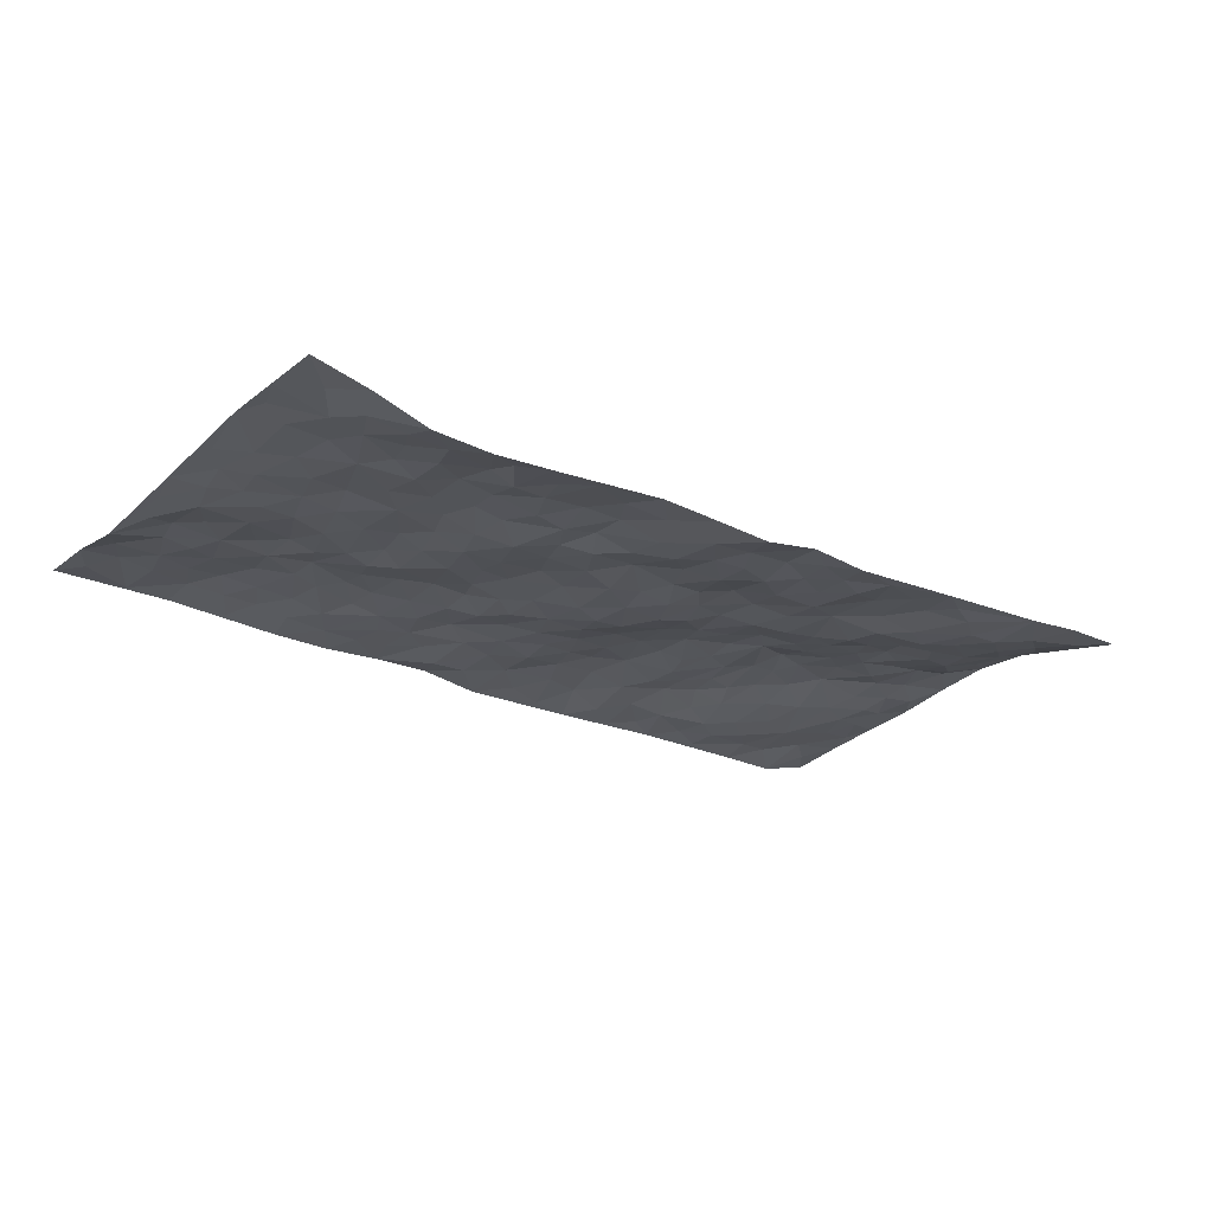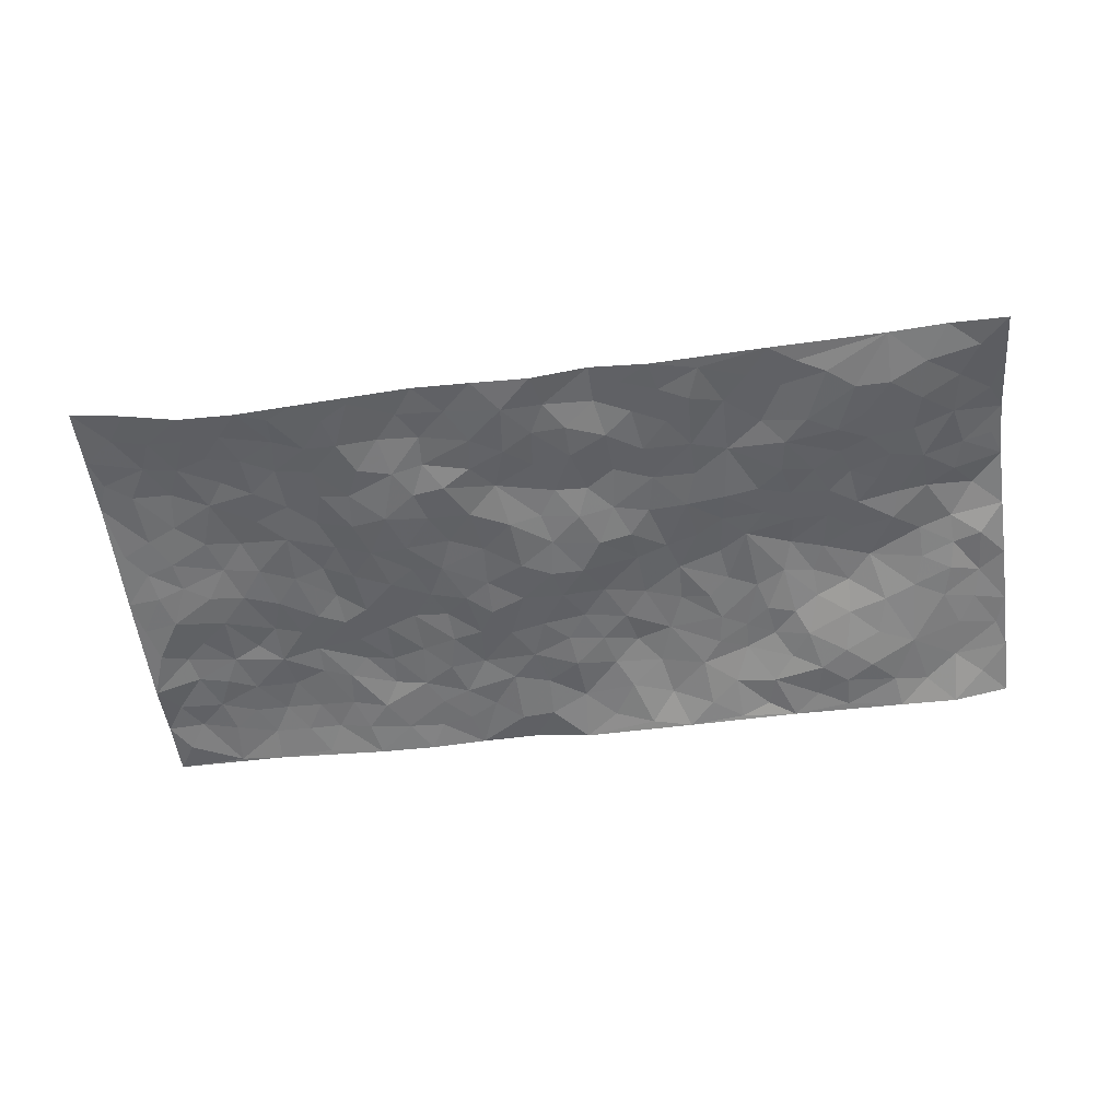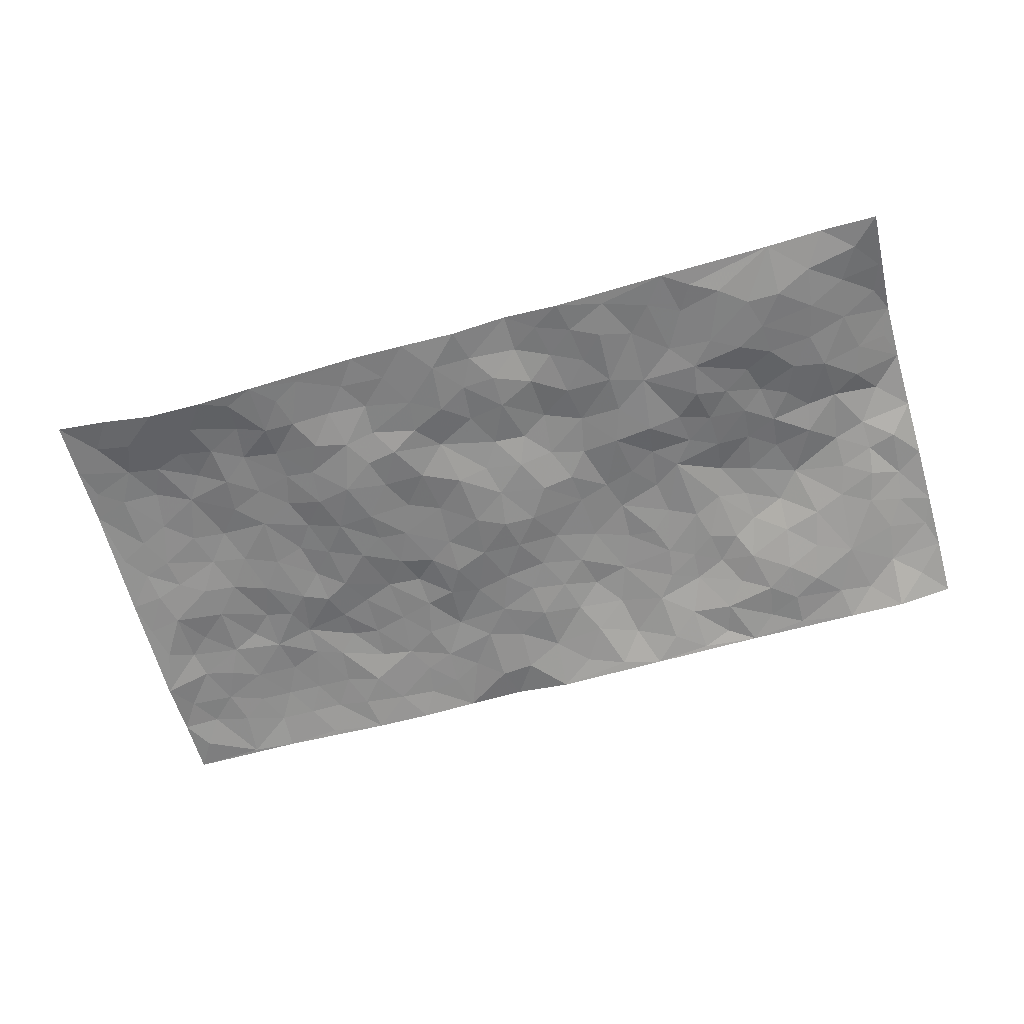
<metadata>
{"format":"obj","ext":"obj","renderer":"f3d","projection":"perspective","resolution":1024,"background":"white","views":[{"elev":-22.6,"azim":142.6,"up":"+Z"},{"elev":-52.7,"azim":-172.5,"up":"+Z"},{"elev":-61.9,"azim":-164.1,"up":"+Z"}]}
</metadata>
<code>
v -0.9815 0.008074 -0.01786
v -0.9847 0.9972 0.0009369
v 0.9854 -1.547e-05 -0.002591
v 0.9859 0.9954 0.03401
v -0.799 0.3968 0.01576
v -0.9798 0.5029 0.04167
v -0.8609 0.364 0.005297
v -0.001776 0.004026 -0.0355
v -0.9823 0.2563 0.01183
v -0.9246 0.3432 0.01669
v -0.7378 0.01186 -0.04215
v -0.9826 0.1319 -0.001377
v -0.7131 0.2986 -0.000794
v -0.8611 0.01397 -0.04692
v -0.844 0.2951 -0.002508
v -0.492 0.008857 -0.03562
v -0.9615 0.1941 0.005349
v -0.2932 0.1699 -0.008035
v -0.7796 0.3275 0.004154
v -0.8658 0.1283 -0.01467
v -0.927 0.07178 -0.01841
v -0.799 0.07282 -0.02578
v -0.6748 0.1359 -0.03327
v -0.7266 0.08392 -0.03028
v -0.8773 0.2143 -0.006403
v -0.9131 0.2761 0.005912
v -0.772 0.1853 -0.0204
v -0.6943 0.2172 -0.0165
v -0.8657 0.4914 0.03084
v -0.9812 0.3806 0.02304
v -0.7374 0.9973 -0.006211
v -0.5372 0.2278 -0.01038
v 0.2613 0.1559 -0.007275
v -0.9777 0.7517 0.05041
v -0.3666 0.3948 0.01408
v -0.7861 0.7528 -0.0002992
v -0.8036 0.8311 -0.00663
v -0.5824 0.4438 0.02964
v -0.6017 0.6068 0.01077
v -0.4907 0.9982 -0.01442
v -0.9561 0.6888 0.04645
v -0.663 0.5637 0.01634
v -0.3908 0.7533 -0.002321
v -0.5102 0.283 0.006357
v -0.4609 0.2274 0.006236
v -0.4966 0.1667 -0.01168
v -0.449 0.6368 0.002389
v -0.3663 0.561 0.01116
v 0.1671 0.4725 -0.01631
v -0.3339 0.2233 -0.001627
v -0.209 0.6112 0.00179
v -0.3753 0.6289 -0.00308
v -0.3033 0.06326 -0.02843
v -0.6294 0.7116 0.002616
v -0.3957 0.1963 0.003388
v -0.8739 0.6187 0.02751
v -0.0363 0.3492 -0.01077
v 0.05885 0.3398 -0.01636
v 0.2998 0.4491 -0.006864
v -0.09477 0.5519 -0.01888
v -0.1644 0.5567 -0.00595
v 0.09379 0.6298 -0.02385
v -0.635 0.3477 0.02299
v -0.7499 0.5756 0.02425
v -0.9515 0.8115 0.03388
v -0.5608 0.1369 -0.02871
v -0.3693 0.01853 -0.03433
v -0.7972 0.4689 0.02725
v -0.6183 0.1804 -0.02655
v -0.6164 0.02668 -0.0366
v -0.2468 0.008019 -0.03797
v -0.6172 0.09673 -0.0346
v -0.5484 0.06038 -0.02841
v -0.4331 0.04255 -0.02487
v -0.4519 0.1095 -0.02357
v -0.8928 0.6868 0.02798
v -0.9733 0.8744 0.02429
v -0.7387 0.5108 0.01769
v 0.0004991 0.9978 -0.02915
v -0.8061 0.6752 0.007528
v -0.5631 0.3172 0.01536
v -0.5122 0.4627 0.03233
v 0.007261 0.5714 -0.02383
v -0.04894 0.4834 -0.02247
v 0.004243 0.4201 -0.02207
v -0.1246 0.1312 -0.01694
v -0.5707 0.6709 0.002753
v -0.9146 0.5643 0.04818
v -0.735 0.6912 0.00102
v -0.4492 0.2991 0.008898
v -0.6326 0.2731 -0.003138
v -0.5025 0.6878 -0.008679
v -0.1714 0.4862 0.00246
v -0.2609 0.4377 0.01562
v -0.649 0.6507 0.01316
v -0.01109 0.1177 -0.01698
v -0.415 0.5113 0.01321
v -0.3429 0.2903 0.003549
v -0.2391 0.5051 0.00953
v -0.1784 0.3836 0.008663
v -0.9783 0.6268 0.05606
v -0.7072 0.6239 0.01273
v -0.8145 0.5818 0.02793
v -0.3632 0.1146 -0.0171
v -0.522 0.5341 0.01843
v -0.6849 0.4079 0.02952
v -0.1283 0.3259 -0.0008774
v -0.1474 0.2511 0.005296
v -0.5188 0.6124 0.007991
v 0.1113 0.7282 -0.01072
v -0.003279 0.2156 -0.02007
v -0.07163 0.2749 -0.009073
v 0.006035 0.289 -0.01481
v -0.4294 0.3656 0.01287
v -0.1957 0.1856 0.001592
v -0.6558 0.4896 0.02657
v -0.5574 0.3827 0.02574
v -0.4925 0.3933 0.02229
v -0.3069 0.5252 0.009561
v -0.2577 0.3518 0.01456
v -0.3547 0.4685 0.01805
v -0.2251 0.2727 0.008512
v -0.08884 0.4128 -0.006255
v -0.5957 0.5328 0.02115
v -0.0914 0.2004 -0.009038
v -0.2139 0.09552 -0.01105
v -0.399 0.2602 0.006231
v -0.9296 0.4431 0.01925
v -0.8693 0.4254 0.01903
v 0.09352 0.4224 -0.02113
v 0.2096 0.2364 -0.0011
v 0.084 0.5163 -0.02578
v 0.02036 0.488 -0.029
v 0.1681 0.3914 -0.02068
v 0.7972 0.4936 0.002642
v 0.222 0.4322 -0.01352
v 0.2683 0.3123 -0.005201
v 0.162 0.5662 -0.01454
v 0.1248 0.9976 -0.02088
v -0.292 0.6195 -0.003258
v 0.4299 0.8773 -0.0171
v 0.4966 0.9949 -0.02839
v -0.2135 0.7801 -0.009622
v -0.05722 0.8635 -0.02257
v -0.321 0.3505 0.008205
v -0.4595 0.5667 0.01114
v -0.07537 0.05516 -0.02499
v -0.1597 0.02661 -0.03288
v 0.1214 0.001476 -0.01451
v 0.01515 0.8595 -0.02171
v -0.01448 0.6995 -0.01043
v 0.4244 0.1942 0.004642
v 0.3438 0.2882 0.0007142
v 0.596 0.5235 0.004467
v 0.5287 0.5443 0.006551
v 0.4587 0.1339 -0.006825
v 0.5263 0.2257 0.006114
v 0.4174 0.3594 0.004802
v 0.02419 0.6402 -0.01642
v -0.05824 0.628 -0.01905
v -0.1444 0.73 1.182e-05
v -0.08428 0.6931 -0.006192
v -0.0584 0.7903 -0.02033
v -0.1343 0.6331 -0.003459
v 0.02322 0.7745 -0.01359
v 0.2487 0.9962 -0.01266
v -0.01761 0.9262 -0.02092
v -0.2694 0.8452 -0.01143
v -0.1989 0.8789 -0.01065
v -0.3157 0.7798 -0.009839
v -0.2445 0.9966 -0.02258
v -0.2266 0.6961 0.002294
v -0.3173 0.6994 -0.00281
v -0.1389 0.8288 -0.01565
v -0.1219 0.9969 -0.01052
v 0.2209 0.7449 -0.02417
v 0.1762 0.6659 -0.02075
v 0.3299 0.5924 -0.01776
v 0.2631 0.5212 -0.01009
v 0.2691 0.6641 -0.01642
v 0.4288 0.7416 -0.0108
v 0.3598 0.6804 -0.02417
v 0.2892 0.7313 -0.01919
v 0.07013 0.9283 -0.02819
v 0.08101 0.8219 -0.02511
v 0.1478 0.8566 -0.02068
v 0.2535 0.871 -0.008227
v 0.3252 0.7914 -0.01914
v 0.2344 0.5942 -0.009658
v -0.8847 0.8674 0.00928
v -0.6857 0.8162 -0.01599
v -0.872 0.7749 0.0143
v -0.8606 0.9979 0.002599
v -0.9262 0.939 0.003064
v -0.8146 0.9207 -0.008077
v -0.7373 0.885 -0.01903
v -0.6079 0.9292 -0.01904
v -0.6655 0.8856 -0.02065
v -0.6905 0.7457 -0.00699
v -0.5625 0.8139 -0.01637
v -0.6248 0.7803 -0.01725
v -0.5133 0.9008 -0.007114
v -0.3923 0.8778 -0.00738
v -0.5472 0.96 -0.01426
v -0.4668 0.8155 -0.003382
v -0.444 0.9359 -0.01164
v -0.346 0.9717 -0.01864
v -0.5136 0.7602 -0.01298
v -0.3213 0.8998 -0.01955
v -0.2589 0.929 -0.01659
v 0.1587 0.7837 -0.01899
v 0.2577 0.8019 -0.01049
v 0.1909 0.9316 -0.01461
v 0.3977 0.8095 -0.01809
v 0.3417 0.878 -0.01051
v 0.387 0.9796 -0.01995
v 0.2927 0.9352 -0.0102
v 0.4478 0.9451 -0.02097
v 0.3835 0.4907 -0.01047
v 0.3284 0.5266 -0.01058
v 0.4876 0.6015 0.001135
v 0.4369 0.6617 -0.01321
v 0.41 0.5852 -0.014
v 0.3553 0.1889 -0.004182
v 0.4852 0.3323 0.005931
v 0.4632 0.5199 -0.003563
v 0.3493 0.3863 0.003158
v -0.123 0.913 -0.007916
v -0.1831 0.9561 -0.01463
v 0.3223 0.1318 -0.008932
v 0.6158 0.01326 -0.008641
v 0.2028 0.3318 -0.01289
v 0.2727 0.3835 0.0004668
v 0.5876 0.2457 0.009933
v 0.7449 0.9912 -0.02623
v 0.9835 0.2479 -0.01396
v 0.4971 0.8097 -0.004297
v 0.7234 0.4844 0.005712
v 0.4931 0.7443 -0.002097
v 0.9857 0.4953 0.008198
v 0.6736 0.2917 0.009821
v 0.5128 0.4653 0.005161
v 0.7829 0.3083 0.006827
v 0.5657 0.413 0.001716
v 0.493 0.001371 -0.01871
v 0.09086 0.2517 -0.01565
v 0.5084 0.07585 -0.008464
v 0.1357 0.3184 -0.01014
v 0.4195 0.2646 0.006957
v 0.8793 0.2624 0.00356
v 0.6465 0.4591 0.00376
v 0.5813 0.08004 0.001697
v 0.4527 0.4231 -0.004302
v 0.612 0.3692 0.006174
v 0.2885 0.2314 -0.006494
v 0.4816 0.2695 0.0121
v 0.2658 0.07707 -0.01181
v 0.3697 0.001609 -0.02124
v 0.2466 0.0004371 -0.01504
v 0.2015 0.1129 -0.01049
v 0.06824 0.1692 -0.01593
v 0.1457 0.1887 -0.01275
v 0.6163 0.1452 0.0081
v 0.7817 0.4196 0.002866
v 0.7528 0.2191 0.008205
v 0.655 0.07873 0.003137
v 0.6738 0.3822 0.01252
v 0.723 0.3366 0.01345
v 0.8921 0.3232 0.007268
v 0.7513 0.5644 0.01111
v 0.6964 0.1433 0.01378
v 0.7682 0.1479 0.008197
v 0.8459 0.3645 0.007494
v 0.9475 0.3464 -0.00635
v 0.8919 0.4351 -0.001746
v 0.5864 0.311 0.01327
v 0.8257 0.1041 0.002714
v 0.3345 0.06216 -0.01159
v 0.4137 0.06796 -0.01213
v 0.07074 0.07751 -0.02472
v 0.1431 0.07094 -0.02372
v 0.9867 0.7448 0.03382
v 0.7364 0.07696 0.007998
v 0.6593 0.2136 0.01468
v 0.9671 0.4206 0.000998
v 0.9136 0.5052 0.004688
v 0.8136 0.248 0.002797
v 0.5361 0.1463 0.003574
v 0.7388 -0.0001242 -0.002992
v 0.507 0.3913 -0.00211
v 0.9462 0.06219 -0.005419
v 0.9854 0.1245 -0.002262
v 0.8456 0.1781 0.004285
v 0.9047 0.1223 0.004928
v 0.8348 0.007542 -0.002587
v 0.9436 0.1862 0.0002633
v 0.6715 0.5527 0.007685
v 0.6979 0.6298 0.01494
v 0.5909 0.6334 0.003814
v 0.8339 0.6876 0.01763
v 0.6381 0.7686 -0.0007349
v 0.9646 0.62 0.02039
v 0.7744 0.6387 0.0124
v 0.8623 0.5912 0.01146
v 0.741 0.741 0.01063
v 0.8525 0.5266 0.007297
v 0.9234 0.5693 0.01382
v 0.9 0.655 0.019
v 0.6465 0.6897 0.005322
v 0.571 0.7214 0.00284
v 0.5146 0.6719 0.001596
v 0.8623 0.8483 0.01917
v 0.7203 0.8677 0.002313
v 0.8198 0.7733 0.02102
v 0.9058 0.7737 0.02372
v 0.7891 0.8408 0.01171
v 0.9834 0.8701 0.03369
v 0.7011 0.7996 0.00898
v 0.9619 0.8069 0.03256
v 0.7516 0.9259 -0.0106
v 0.8648 0.9941 0.007659
v 0.6207 0.9922 -0.03357
v 0.8312 0.9209 0.0019
v 0.9151 0.9242 0.02555
v 0.6704 0.9298 -0.01532
v 0.5638 0.8992 -0.008604
v 0.4987 0.8782 -0.01642
v 0.5584 0.9653 -0.02633
v 0.5761 0.8196 0.0003362
v 0.6437 0.8573 -0.004616
f 29 6 128
f 12 21 20
f 26 10 9
f 55 45 46
f 27 19 15
f 26 9 17
f 101 6 88
f 12 1 21
f 7 15 19
f 125 86 96
f 84 123 85
f 129 29 128
f 25 27 15
f 12 20 17
f 73 75 66
f 22 14 11
f 26 17 25
f 9 12 17
f 25 15 26
f 5 129 7
f 52 146 48
f 55 18 50
f 7 19 5
f 20 27 25
f 124 82 105
f 41 76 34
f 20 14 22
f 14 20 21
f 14 21 1
f 24 22 11
f 24 27 22
f 72 66 69
f 69 32 91
f 70 24 11
f 24 23 27
f 17 20 25
f 27 20 22
f 10 15 7
f 10 26 15
f 23 28 27
f 27 13 19
f 28 23 69
f 13 27 28
f 119 121 94
f 10 7 129
f 6 30 128
f 9 10 30
f 36 192 80
f 80 102 89
f 118 81 44
f 64 103 78
f 115 126 86
f 45 32 46
f 91 63 13
f 129 68 29
f 95 87 54
f 95 54 199
f 202 40 204
f 82 97 105
f 29 88 6
f 18 55 104
f 148 126 71
f 38 82 124
f 50 18 122
f 117 82 38
f 5 19 106
f 82 117 118
f 80 64 102
f 127 45 55
f 194 77 190
f 98 35 114
f 39 124 105
f 127 50 98
f 106 19 13
f 66 75 46
f 39 95 42
f 63 117 38
f 95 89 102
f 101 56 76
f 51 140 99
f 18 53 126
f 62 83 132
f 45 127 90
f 112 113 57
f 103 29 68
f 130 85 58
f 109 39 105
f 35 94 121
f 113 246 58
f 151 165 163
f 120 100 94
f 114 127 98
f 192 190 65
f 95 39 87
f 36 191 37
f 67 104 74
f 56 101 88
f 13 63 106
f 192 34 76
f 268 241 243
f 108 115 125
f 93 84 60
f 133 84 85
f 156 288 157
f 101 76 41
f 80 103 64
f 105 97 146
f 99 61 51
f 92 109 47
f 125 96 111
f 158 227 153
f 75 104 55
f 69 66 32
f 81 91 32
f 106 78 68
f 42 64 78
f 77 34 65
f 24 70 72
f 75 73 16
f 16 71 67
f 2 34 77
f 13 28 91
f 103 56 88
f 56 80 76
f 72 69 23
f 11 16 70
f 16 73 70
f 16 67 74
f 115 18 126
f 24 72 23
f 73 72 70
f 16 74 75
f 72 73 66
f 32 45 44
f 84 83 60
f 66 46 32
f 78 106 116
f 117 63 81
f 67 53 104
f 103 68 78
f 69 91 28
f 36 80 89
f 106 38 116
f 106 68 5
f 81 118 117
f 62 132 138
f 32 44 81
f 53 67 71
f 57 58 85
f 123 100 107
f 93 60 61
f 33 230 224
f 8 96 147
f 132 133 130
f 140 48 119
f 93 100 123
f 122 98 50
f 164 60 160
f 53 71 126
f 125 112 108
f 193 194 195
f 75 55 46
f 63 91 81
f 56 103 80
f 196 198 31
f 18 104 53
f 121 48 97
f 38 106 63
f 118 97 82
f 97 35 121
f 51 172 140
f 130 134 49
f 87 39 109
f 288 252 263
f 97 114 35
f 47 43 92
f 57 113 58
f 248 130 58
f 34 101 41
f 114 90 127
f 116 124 42
f 145 94 35
f 118 114 97
f 167 79 175
f 98 145 35
f 85 123 57
f 43 47 52
f 199 36 89
f 42 78 116
f 159 83 62
f 88 29 103
f 74 104 75
f 118 44 90
f 173 140 172
f 42 95 102
f 190 192 37
f 65 190 77
f 89 95 199
f 125 111 112
f 92 87 109
f 18 115 122
f 177 180 176
f 112 57 107
f 109 105 146
f 93 94 100
f 285 286 275
f 96 86 147
f 137 232 131
f 57 123 107
f 87 92 208
f 49 134 136
f 132 130 49
f 161 164 162
f 50 127 55
f 122 108 107
f 122 107 100
f 48 140 52
f 118 90 114
f 99 119 94
f 123 84 93
f 36 37 192
f 48 121 119
f 120 122 100
f 39 42 124
f 38 124 116
f 248 58 246
f 44 45 90
f 98 122 120
f 146 52 47
f 94 93 99
f 168 209 170
f 212 183 188
f 202 197 200
f 42 102 64
f 107 108 112
f 99 93 61
f 8 280 96
f 112 111 113
f 125 115 86
f 115 108 122
f 128 30 10
f 5 68 129
f 10 129 128
f 132 49 138
f 83 84 133
f 130 133 85
f 83 133 132
f 248 134 130
f 156 152 224
f 151 110 165
f 212 186 211
f 153 224 249
f 254 251 244
f 246 261 262
f 225 158 249
f 49 136 179
f 185 184 150
f 214 188 181
f 181 188 182
f 161 163 174
f 143 170 172
f 110 211 185
f 184 79 167
f 174 228 169
f 62 110 159
f 163 150 144
f 210 169 229
f 170 143 168
f 176 211 110
f 98 120 145
f 94 145 120
f 48 146 97
f 109 146 47
f 148 86 126
f 147 86 148
f 71 8 148
f 8 147 148
f 244 276 254
f 232 136 134
f 174 143 161
f 60 83 160
f 163 162 151
f 159 160 83
f 261 281 262
f 259 281 149
f 219 220 59
f 246 113 111
f 33 255 131
f 157 256 152
f 137 255 153
f 230 278 279
f 262 260 33
f 154 155 242
f 131 255 137
f 248 131 232
f 281 280 149
f 259 258 278
f 220 179 59
f 159 151 160
f 162 160 151
f 164 61 60
f 228 174 144
f 144 174 163
f 159 110 151
f 161 172 164
f 186 184 185
f 161 162 163
f 61 164 51
f 160 162 164
f 187 217 213
f 150 163 165
f 205 202 200
f 79 184 139
f 170 43 173
f 174 169 143
f 161 143 172
f 167 144 150
f 176 180 183
f 172 170 173
f 223 226 221
f 185 150 165
f 99 140 119
f 207 206 203
f 172 51 164
f 43 52 173
f 173 52 140
f 167 175 228
f 228 229 169
f 210 168 169
f 177 110 62
f 189 138 179
f 62 138 177
f 136 232 233
f 181 182 222
f 150 184 167
f 178 180 189
f 49 179 138
f 177 138 189
f 180 178 182
f 178 179 220
f 307 308 304
f 222 223 221
f 215 187 188
f 176 183 212
f 187 213 186
f 214 215 188
f 185 211 186
f 237 181 239
f 182 188 183
f 110 185 165
f 216 215 141
f 211 176 212
f 182 183 180
f 176 110 177
f 213 184 186
f 178 189 179
f 177 189 180
f 195 190 37
f 197 198 200
f 195 194 190
f 34 192 65
f 80 192 76
f 37 196 195
f 194 2 77
f 193 2 194
f 196 37 191
f 31 193 195
f 198 196 191
f 31 195 196
f 199 201 191
f 197 204 31
f 198 191 201
f 31 198 197
f 201 199 54
f 36 199 191
f 54 208 201
f 208 43 205
f 208 54 87
f 198 201 200
f 206 205 203
f 43 170 203
f 210 207 209
f 40 202 206
f 31 204 40
f 197 202 204
f 208 205 200
f 43 203 205
f 205 206 202
f 203 209 207
f 171 40 207
f 40 206 207
f 208 200 201
f 43 208 92
f 170 209 203
f 168 143 169
f 207 210 171
f 168 210 209
f 188 187 212
f 212 187 186
f 166 139 213
f 184 213 139
f 237 214 181
f 215 214 141
f 216 141 218
f 213 217 166
f 142 166 216
f 217 216 166
f 187 215 217
f 216 217 215
f 237 141 214
f 142 216 218
f 223 222 182
f 179 136 59
f 223 220 219
f 267 238 251
f 237 327 141
f 223 182 178
f 158 290 253
f 220 223 178
f 59 233 227
f 233 59 136
f 248 246 131
f 153 249 158
f 251 254 267
f 223 219 226
f 111 261 246
f 297 251 238
f 276 256 157
f 167 228 144
f 229 228 175
f 175 171 229
f 229 171 210
f 260 257 33
f 265 271 272
f 266 289 283
f 269 243 250
f 249 224 152
f 266 283 271
f 227 233 137
f 253 227 158
f 325 313 320
f 135 264 275
f 310 329 239
f 270 298 297
f 249 256 225
f 275 273 269
f 311 222 221
f 155 154 299
f 234 276 157
f 310 311 299
f 222 239 181
f 221 226 155
f 266 263 252
f 242 290 244
f 264 273 275
f 273 264 243
f 242 244 154
f 276 290 225
f 288 234 157
f 240 282 302
f 275 286 306
f 225 290 158
f 234 263 284
f 241 254 276
f 233 232 137
f 137 153 227
f 264 135 238
f 244 251 154
f 260 259 257
f 227 253 219
f 33 224 255
f 154 297 299
f 240 302 307
f 297 154 251
f 264 268 243
f 253 226 219
f 271 284 263
f 277 294 293
f 290 242 253
f 241 234 284
f 59 227 219
f 242 155 226
f 252 245 231
f 157 152 156
f 257 230 33
f 152 256 249
f 278 230 257
f 262 33 131
f 224 153 255
f 259 278 257
f 134 248 232
f 230 279 224
f 96 261 111
f 261 96 280
f 280 281 261
f 246 262 131
f 252 247 245
f 268 267 241
f 283 277 272
f 288 247 252
f 275 274 285
f 295 291 294
f 267 268 264
f 263 234 288
f 309 310 299
f 290 276 244
f 283 272 271
f 267 254 241
f 265 243 241
f 236 240 285
f 297 238 270
f 303 305 298
f 241 276 234
f 221 155 299
f 272 277 293
f 250 243 287
f 286 285 240
f 284 271 265
f 271 263 266
f 295 3 291
f 225 256 276
f 241 284 265
f 289 266 231
f 3 292 291
f 321 235 323
f 293 294 296
f 279 278 258
f 245 279 258
f 279 156 224
f 260 281 259
f 280 8 149
f 262 281 260
f 231 266 252
f 267 264 238
f 306 304 270
f 283 289 295
f 243 269 273
f 236 269 250
f 294 292 296
f 274 236 285
f 269 274 275
f 250 287 293
f 245 289 231
f 236 274 269
f 156 279 247
f 242 226 253
f 247 279 245
f 243 265 287
f 288 156 247
f 265 272 293
f 296 292 236
f 293 287 265
f 295 294 277
f 277 283 295
f 236 250 296
f 289 3 295
f 292 294 291
f 293 296 250
f 300 304 308
f 325 320 235
f 329 330 326
f 270 304 303
f 270 303 298
f 309 305 301
f 135 306 270
f 299 297 298
f 298 309 299
f 238 135 270
f 300 314 305
f 303 300 305
f 304 306 307
f 300 303 304
f 282 319 315
f 322 325 235
f 275 306 135
f 307 306 286
f 240 307 286
f 308 307 302
f 302 282 308
f 308 282 315
f 305 309 298
f 310 309 301
f 310 301 329
f 310 239 311
f 222 311 239
f 299 311 221
f 319 312 315
f 312 323 316
f 301 305 318
f 305 314 316
f 300 308 315
f 316 314 312
f 312 314 315
f 315 314 300
f 323 312 324
f 316 313 318
f 282 4 317
f 330 313 325
f 4 321 324
f 235 320 323
f 282 317 319
f 312 319 317
f 326 325 322
f 316 320 313
f 316 318 305
f 142 218 327
f 327 218 141
f 316 323 320
f 324 312 317
f 4 324 317
f 321 323 324
f 318 313 330
f 328 326 322
f 326 327 329
f 329 327 237
f 326 328 327
f 322 142 328
f 327 328 142
f 329 237 239
f 301 318 330
f 326 330 325
f 330 329 301

</code>
